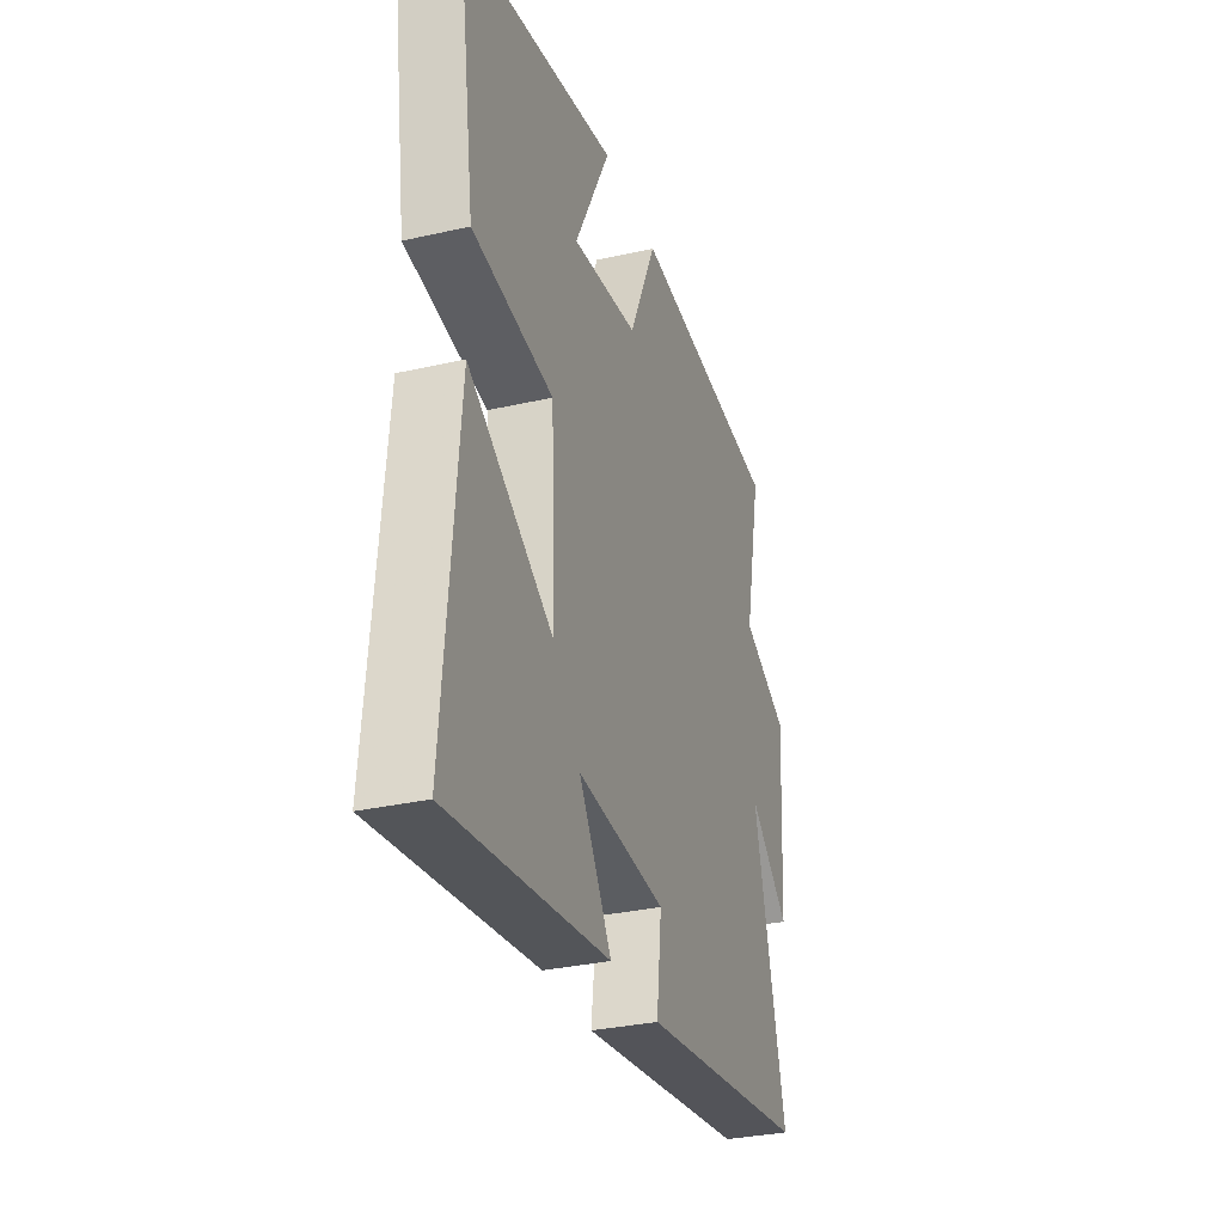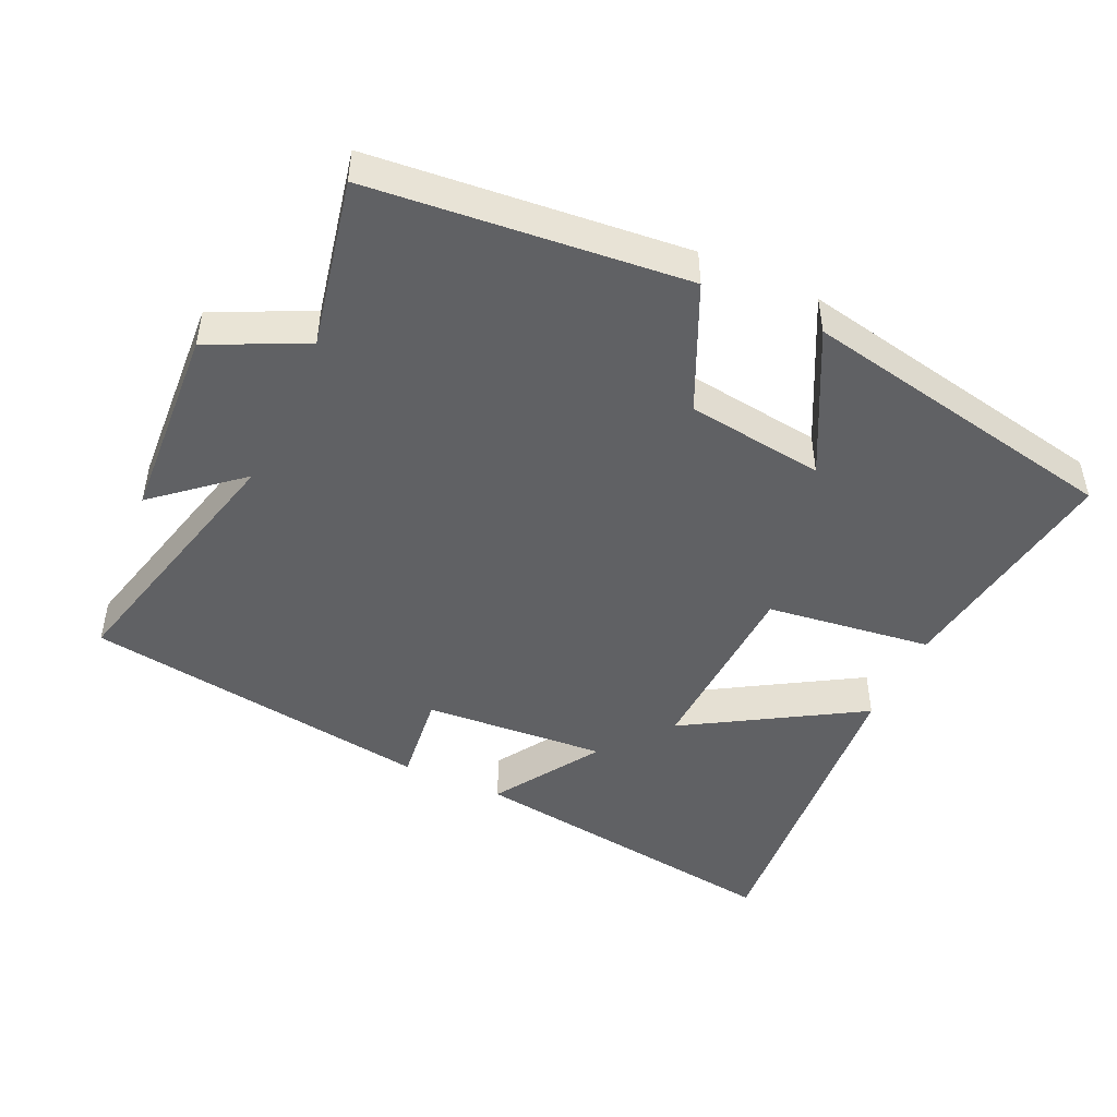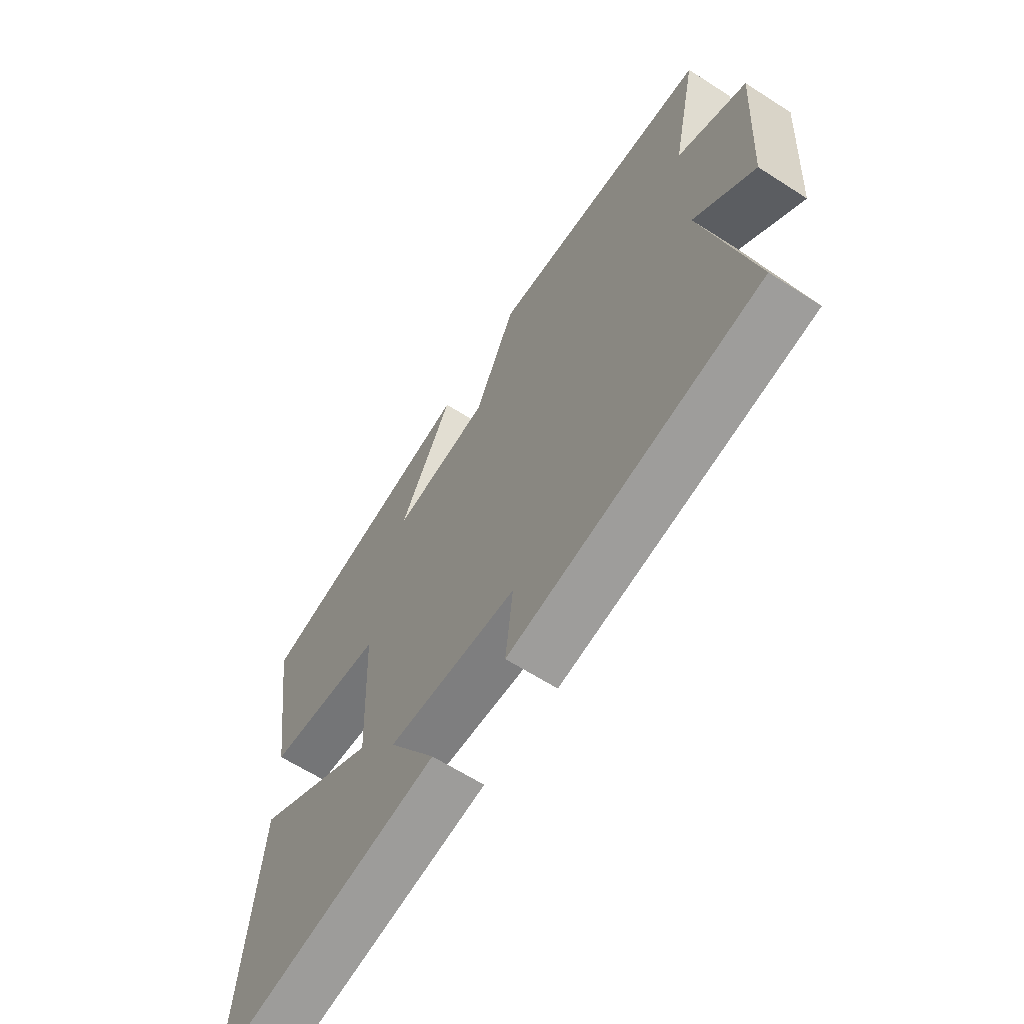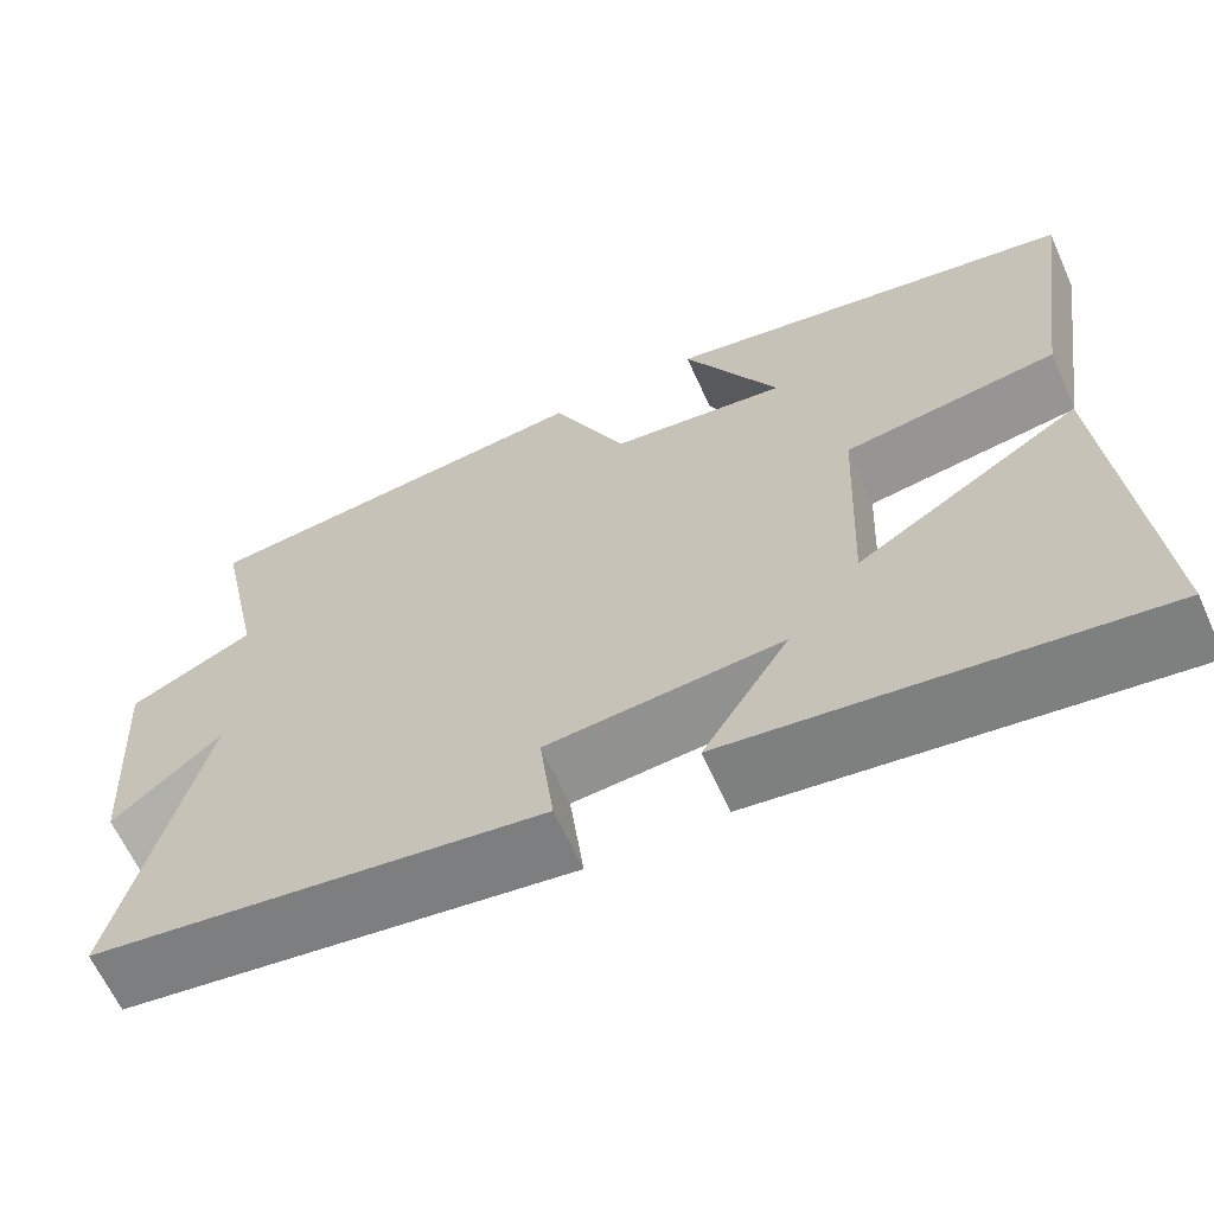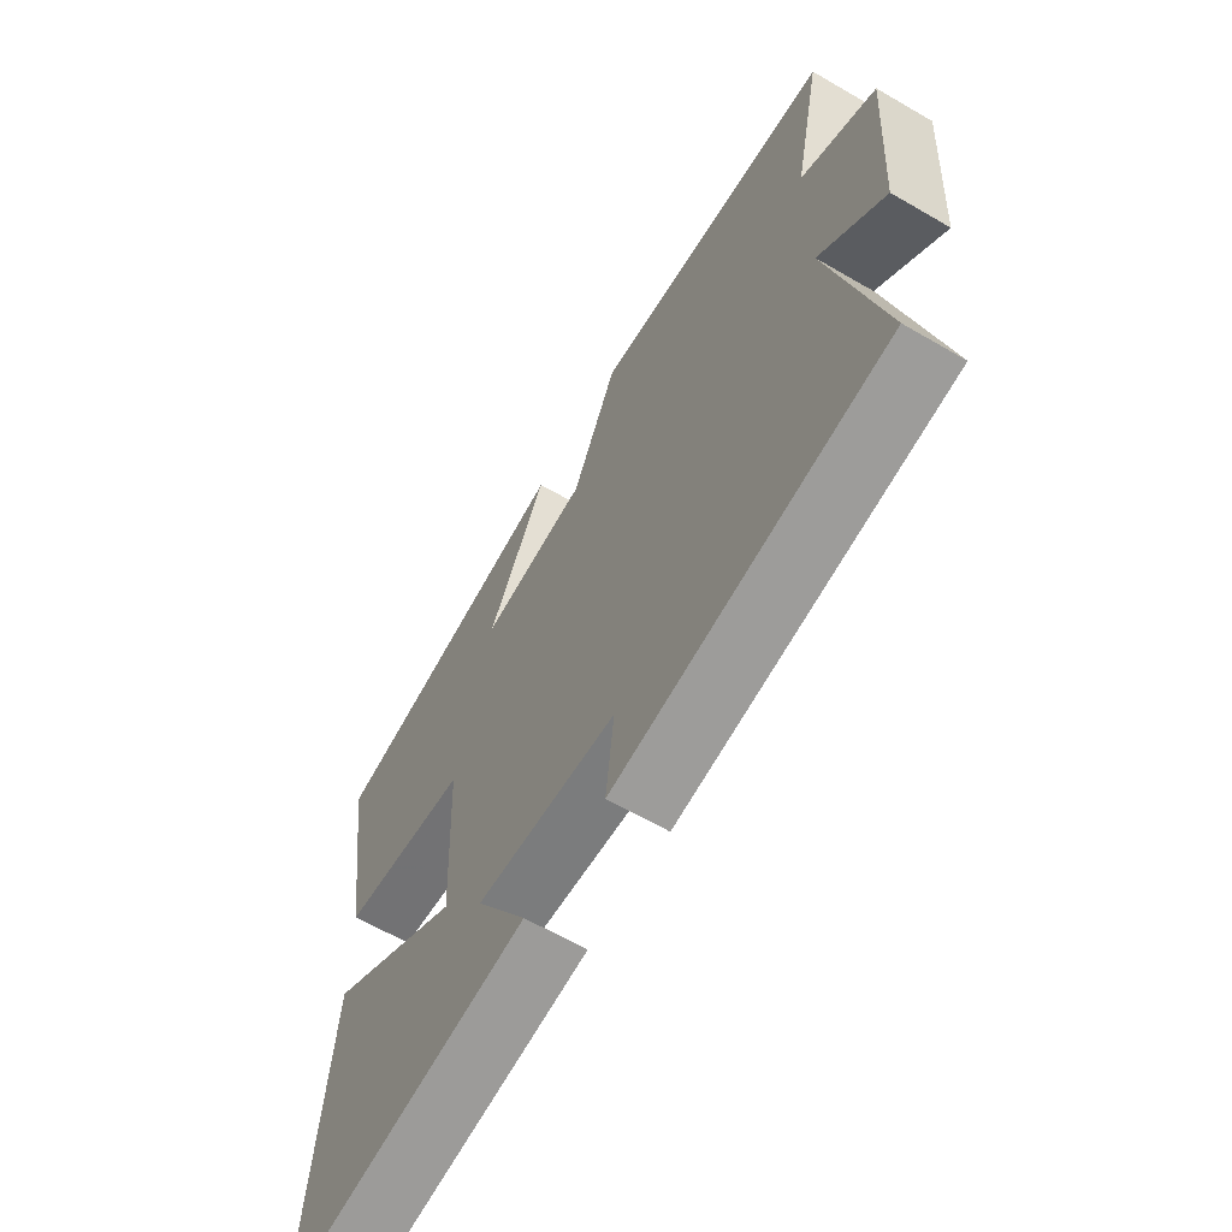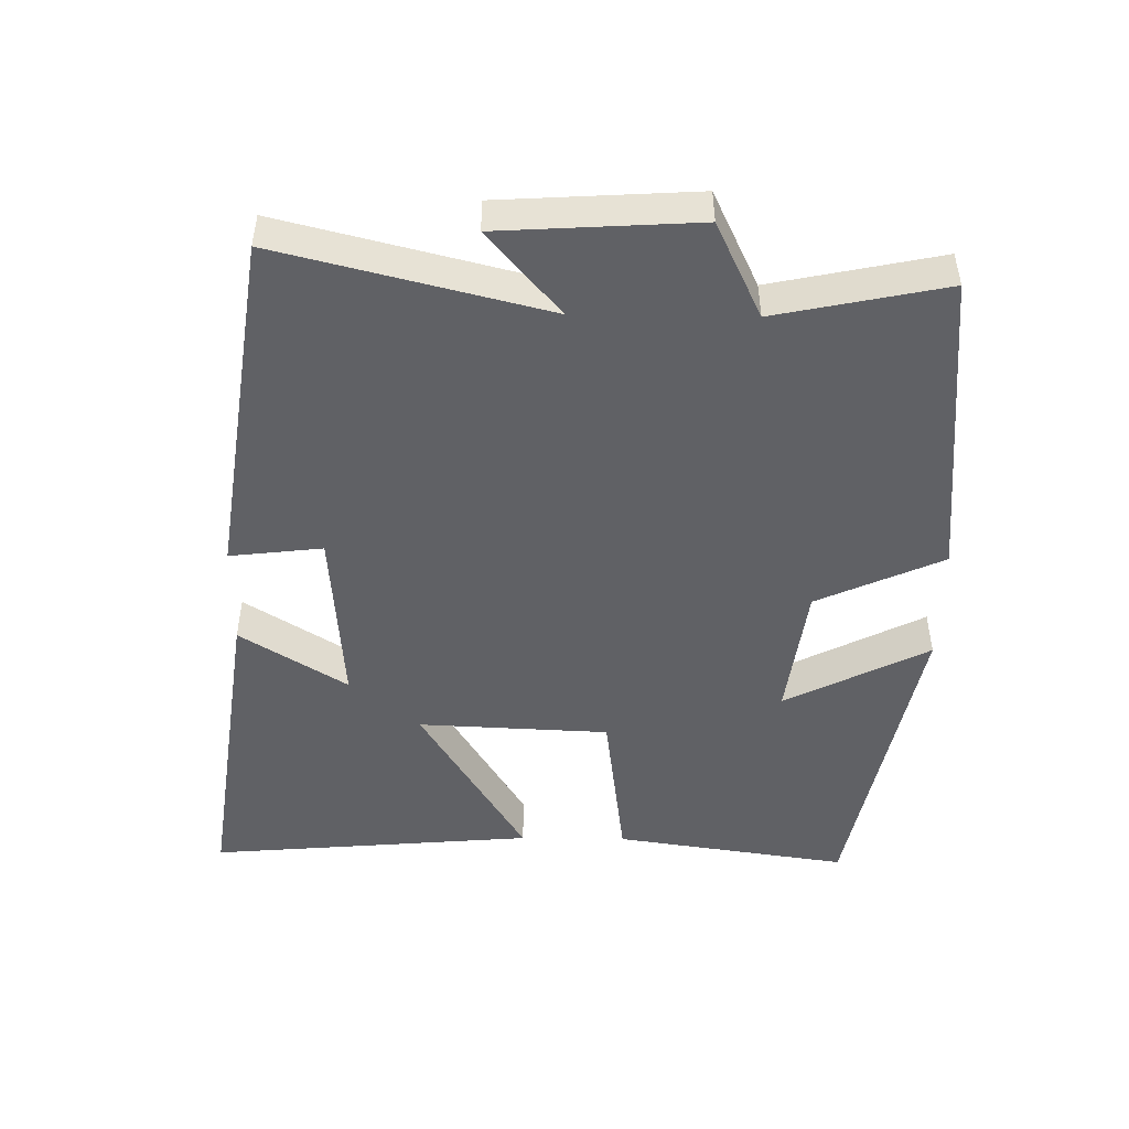
<metadata>
{"format":"obj","ext":"obj","renderer":"f3d","projection":"perspective","resolution":1024,"background":"white","views":[{"elev":-31.8,"azim":107.8,"up":"+Z"},{"elev":-47.0,"azim":-24.9,"up":"+Y"},{"elev":-63.3,"azim":-123.0,"up":"+Z"},{"elev":-63.9,"azim":24.3,"up":"+Z"},{"elev":-62.6,"azim":-120.5,"up":"+Z"},{"elev":-48.1,"azim":-90.9,"up":"+Y"}]}
</metadata>
<code>
v 0.55 0.07 0.409
v 0.5 0.07 0.067
v 0.259 0.07 0.035
v 0.247 0.07 -0.243
v 0.5 0.07 -0.089
v 0.542 0.07 -0.565
v 0.067 0.07 -0.5
v 0.165 0.07 -0.345
v -0.101 0.07 -0.365
v -0.085 0.07 -0.5
v -0.596 0.07 -0.426
v -0.5 0.07 -0.039
v -0.622 0.07 -0.144
v -0.64 0.07 0.142
v -0.5 0.07 0.209
v -0.552 0.07 0.455
v -0.095 0.07 0.5
v -0.011 0.07 0.317
v 0.189 0.07 0.291
v 0.081 0.07 0.5
v 0.55 0 0.409
v 0.5 0 0.067
v 0.259 0 0.035
v 0.247 0 -0.243
v 0.5 0 -0.089
v 0.542 0 -0.565
v 0.067 0 -0.5
v 0.165 0 -0.345
v -0.101 0 -0.365
v -0.085 0 -0.5
v -0.596 0 -0.426
v -0.5 0 -0.039
v -0.622 0 -0.144
v -0.64 0 0.142
v -0.5 0 0.209
v -0.552 0 0.455
v -0.095 0 0.5
v -0.011 0 0.317
v 0.189 0 0.291
v 0.081 0 0.5
f 19 20 1 2
f 18 19 2 3
f 15 16 17 18
f 15 18 3 4
f 12 13 14 15
f 12 15 4
f 9 10 11 12
f 8 9 12 4
f 6 7 8
f 4 5 6 8
f 22 21 40 39
f 23 22 39 38
f 38 37 36 35
f 24 23 38 35
f 35 34 33 32
f 24 35 32
f 32 31 30 29
f 24 32 29 28
f 28 27 26
f 28 26 25 24
f 1 21 22 2
f 2 22 23 3
f 3 23 24 4
f 4 24 25 5
f 5 25 26 6
f 6 26 27 7
f 7 27 28 8
f 8 28 29 9
f 9 29 30 10
f 10 30 31 11
f 11 31 32 12
f 12 32 33 13
f 13 33 34 14
f 14 34 35 15
f 15 35 36 16
f 16 36 37 17
f 17 37 38 18
f 18 38 39 19
f 19 39 40 20
f 20 40 21 1

</code>
